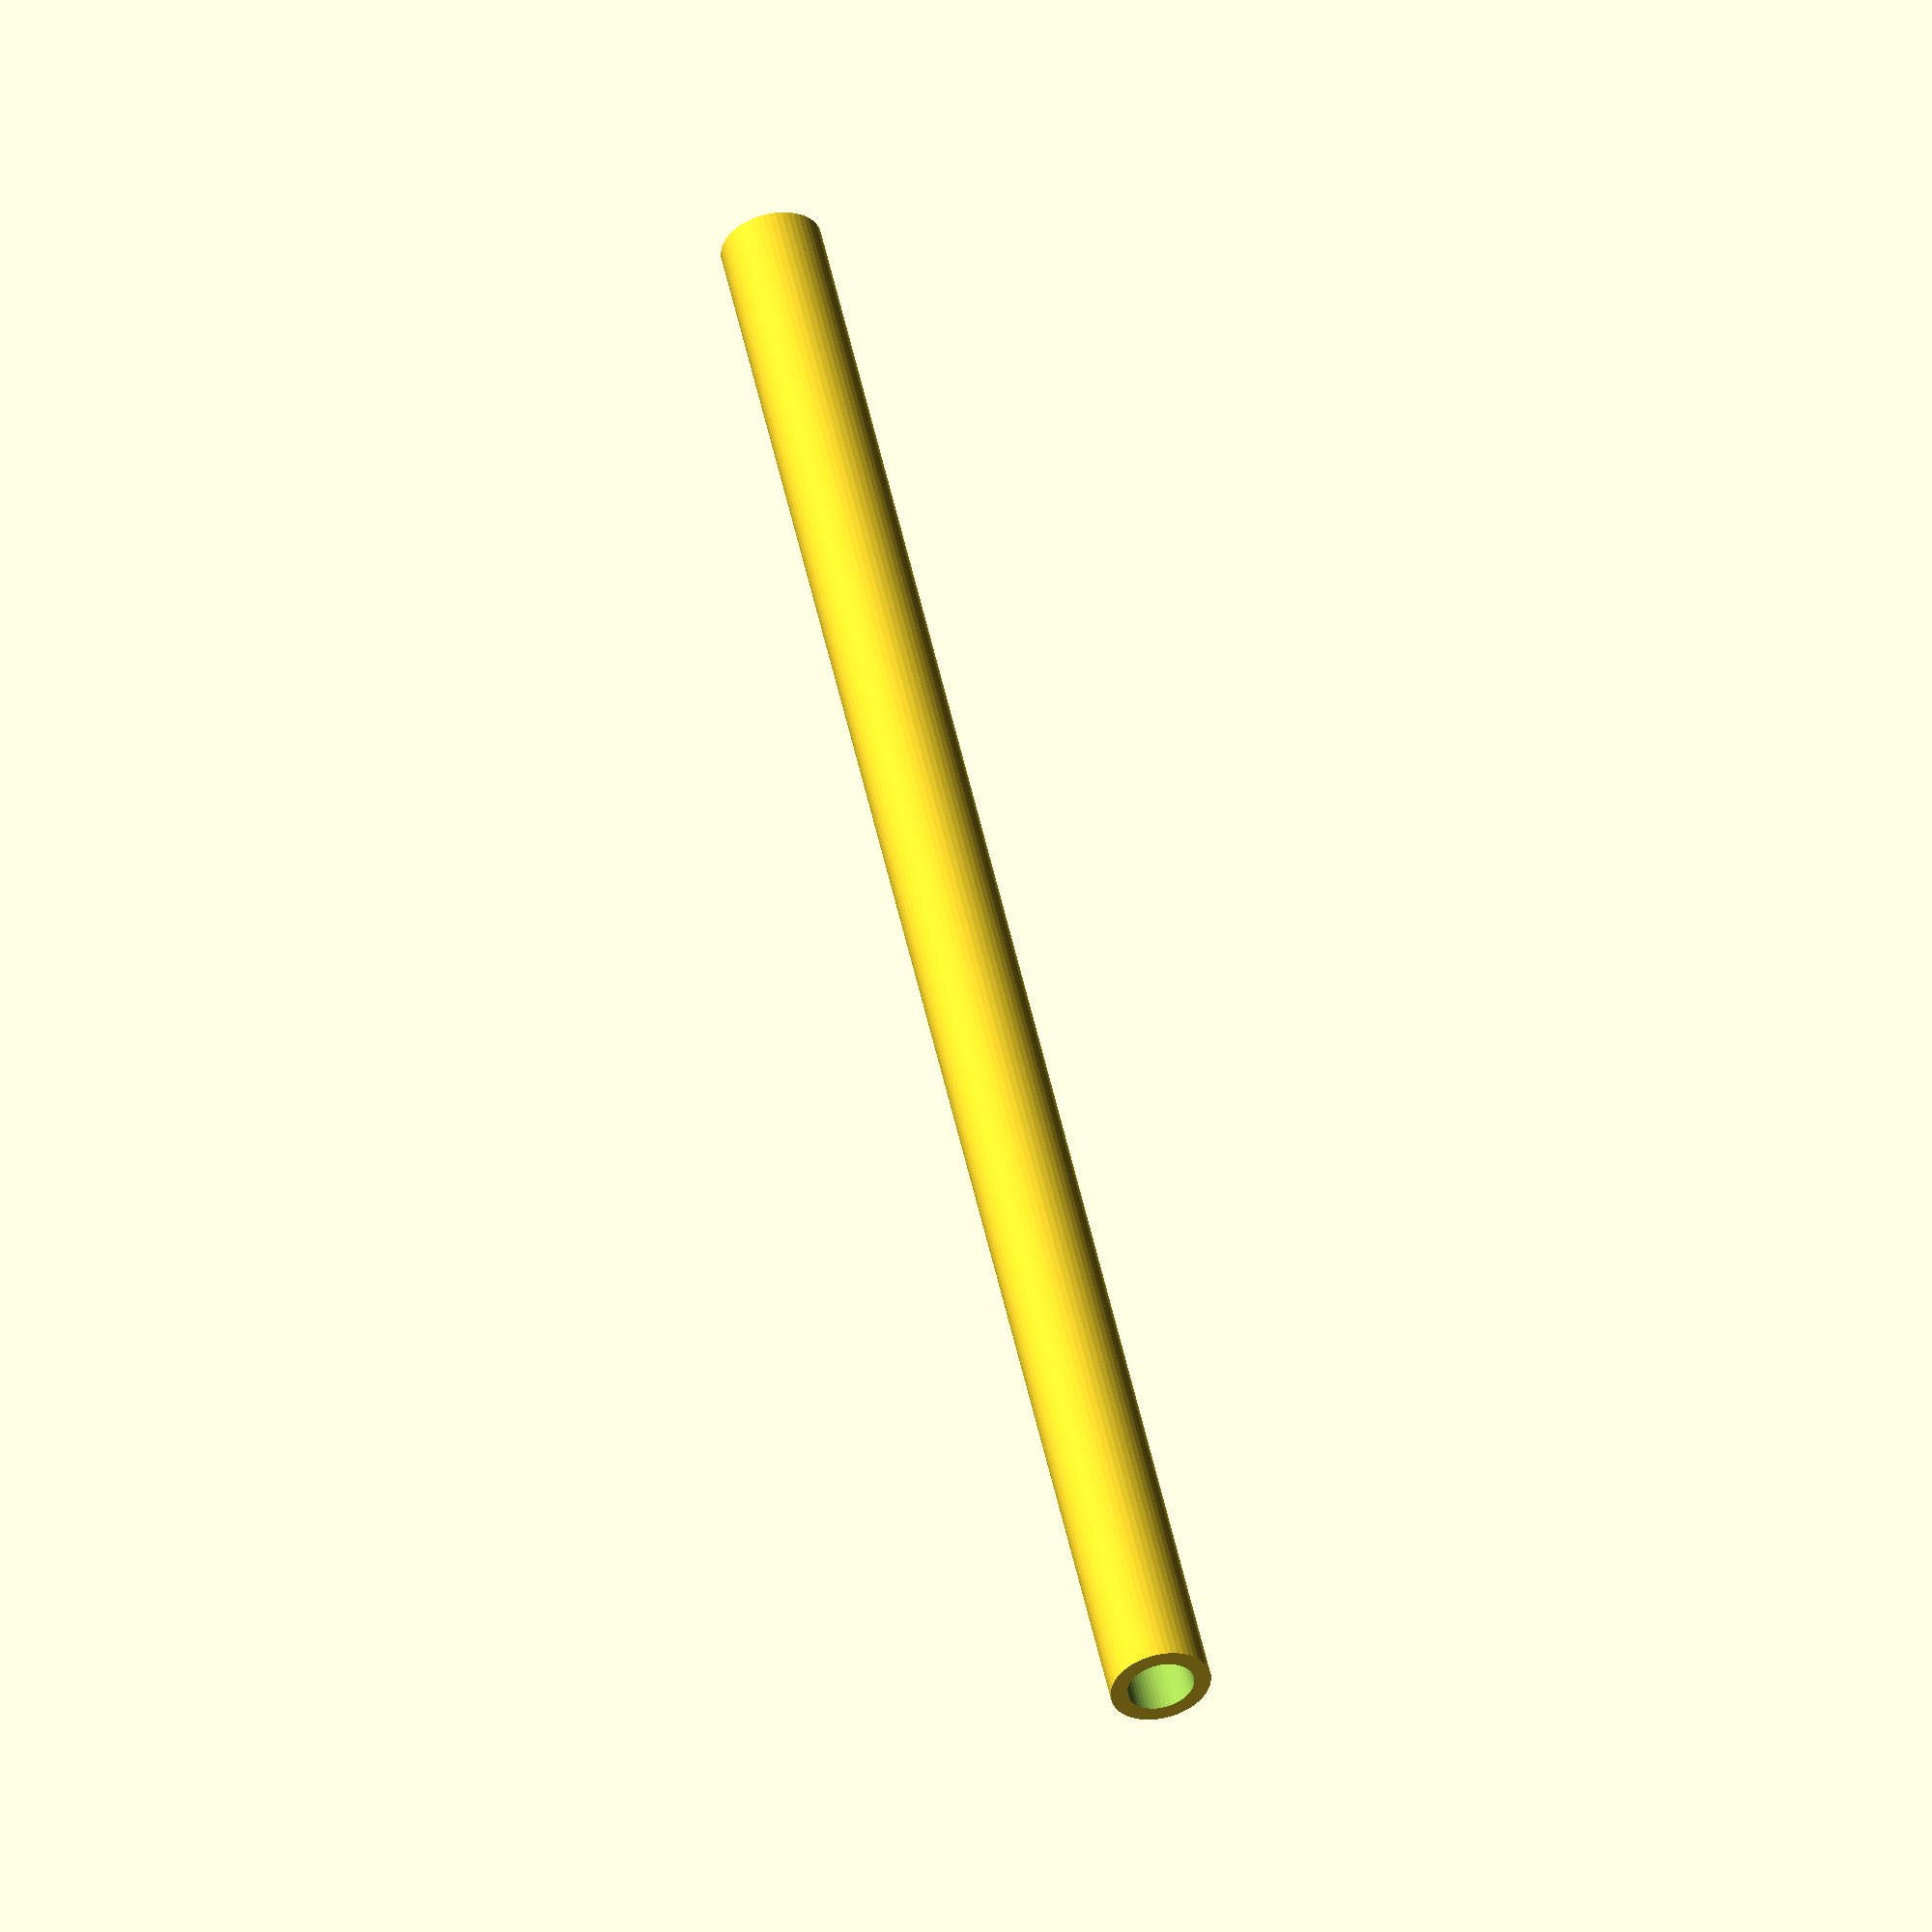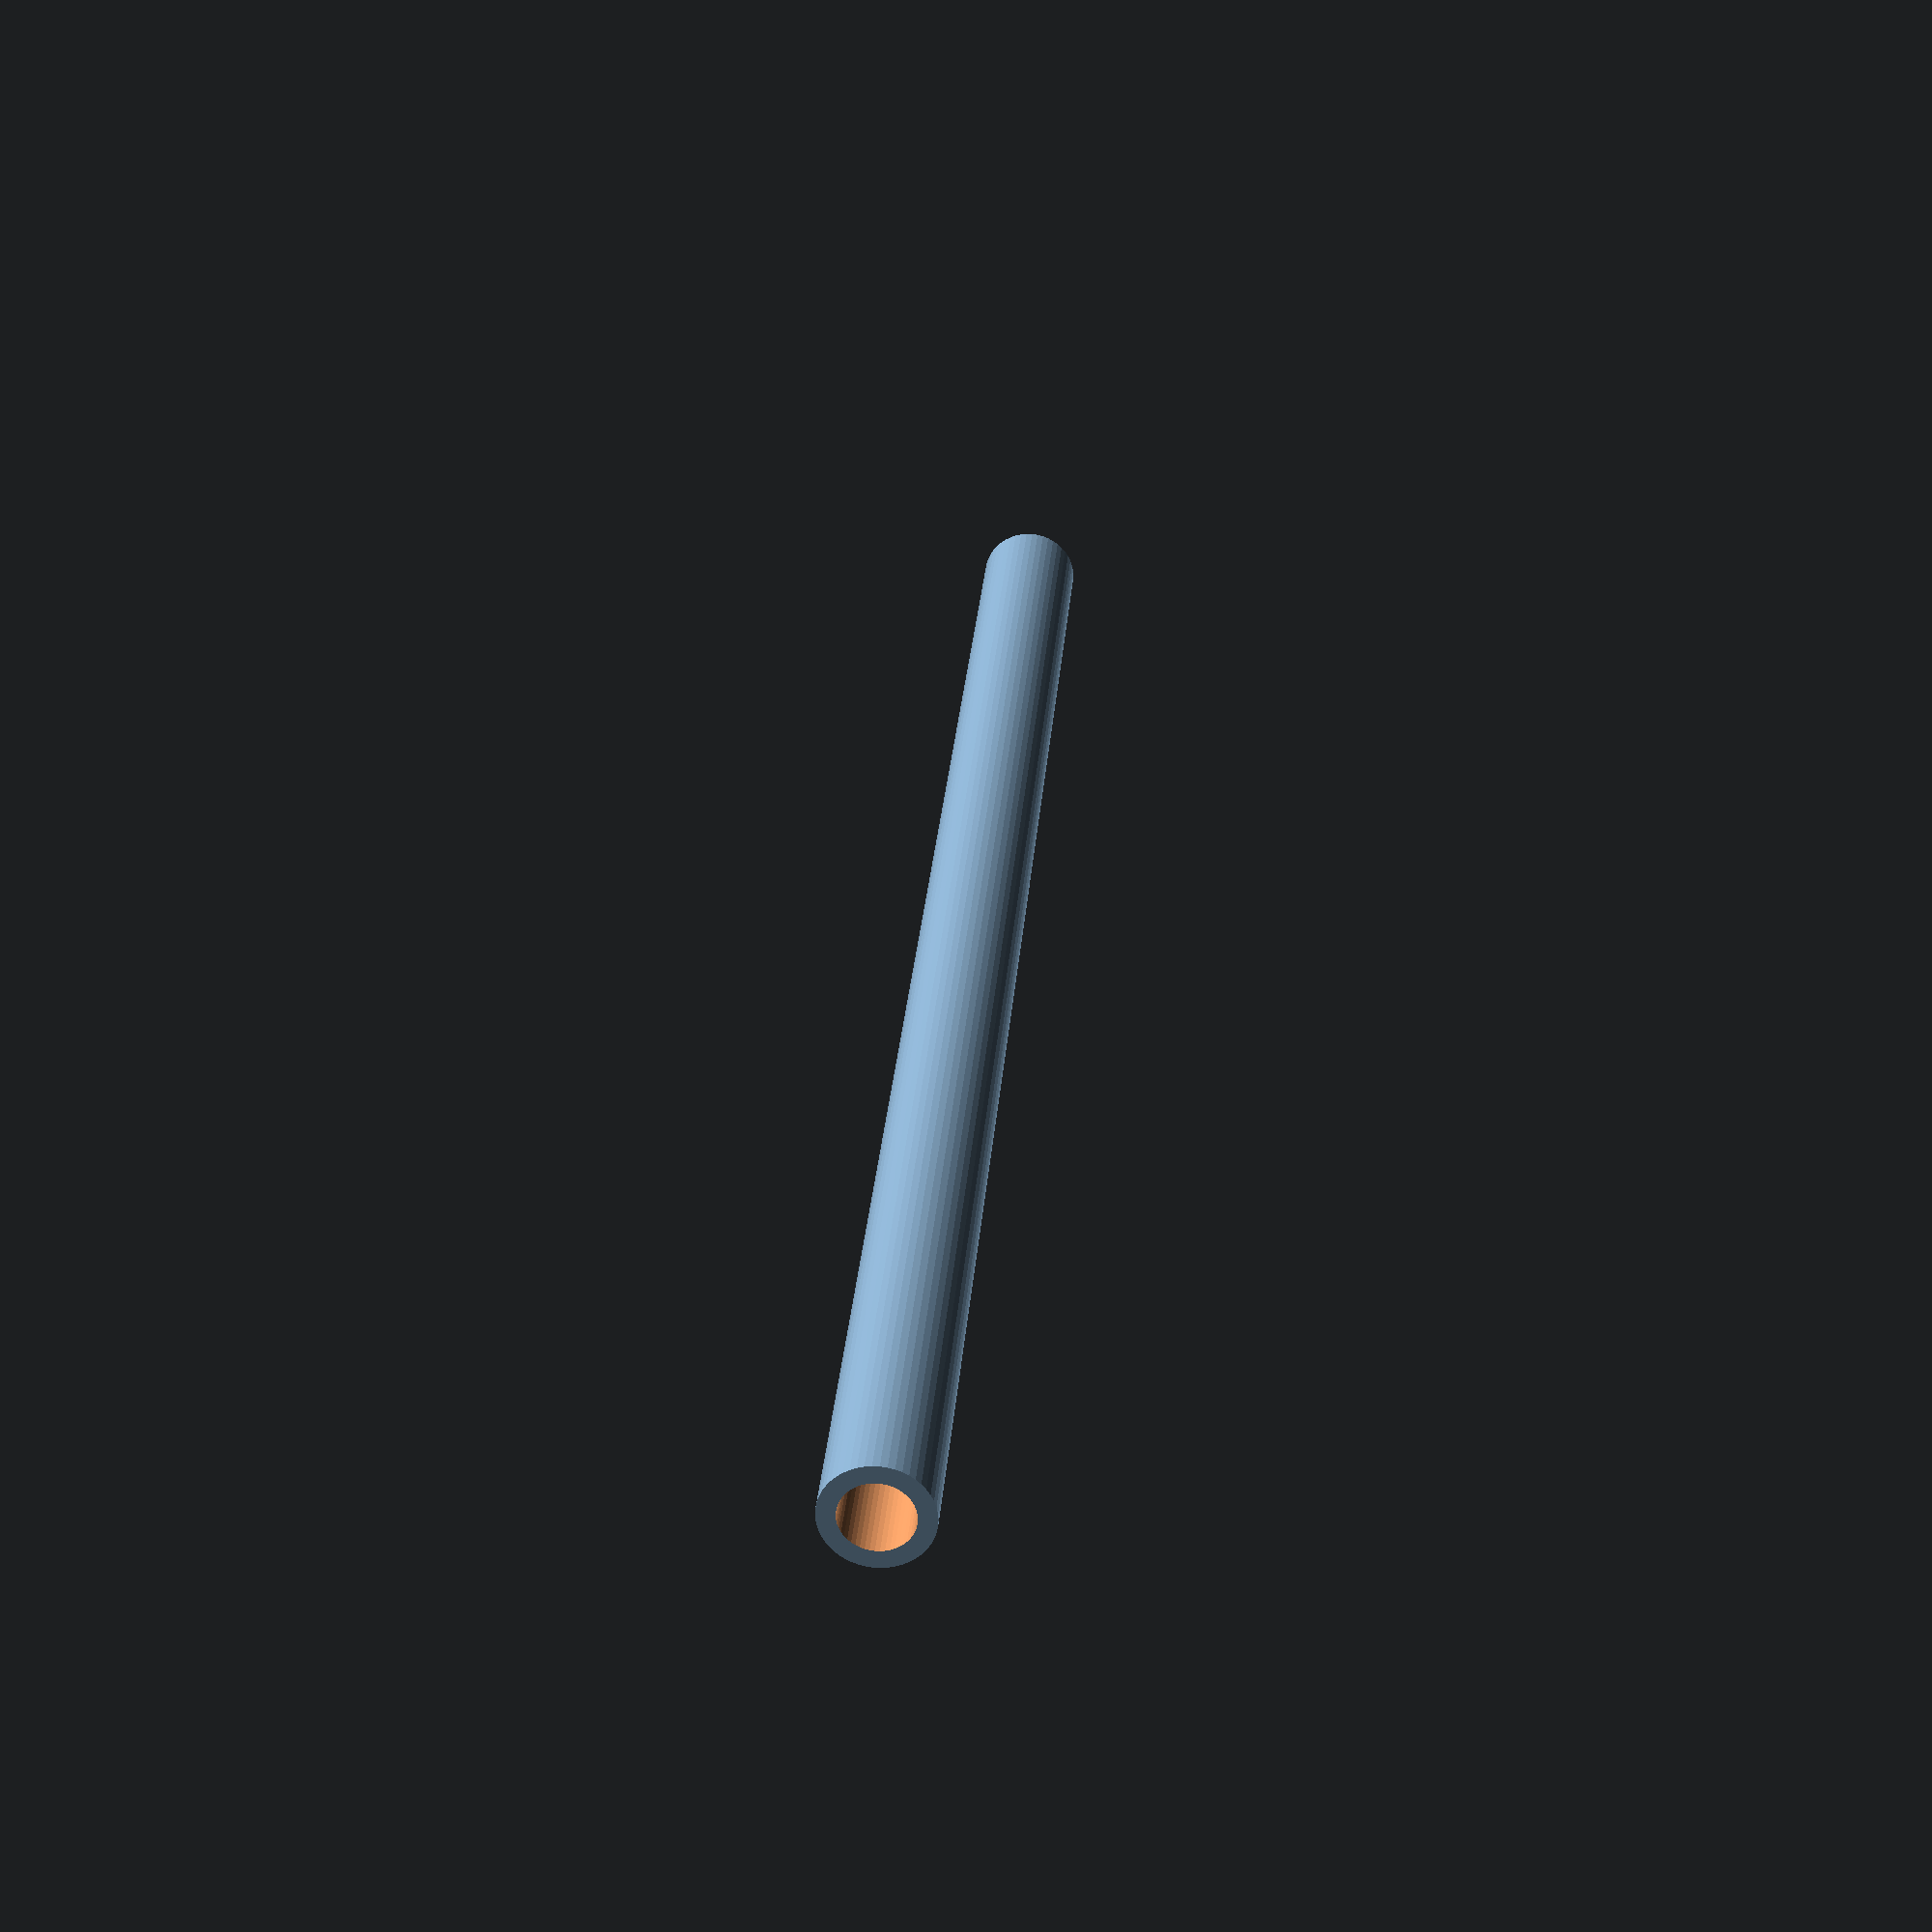
<openscad>
$fn = 50;


difference() {
	union() {
		translate(v = [0, 0, -27.5000000000]) {
			cylinder(h = 55, r = 1.5000000000);
		}
	}
	union() {
		translate(v = [0, 0, -100.0000000000]) {
			cylinder(h = 200, r = 1.0000000000);
		}
	}
}
</openscad>
<views>
elev=128.8 azim=289.1 roll=191.9 proj=o view=solid
elev=330.9 azim=21.9 roll=184.5 proj=p view=wireframe
</views>
